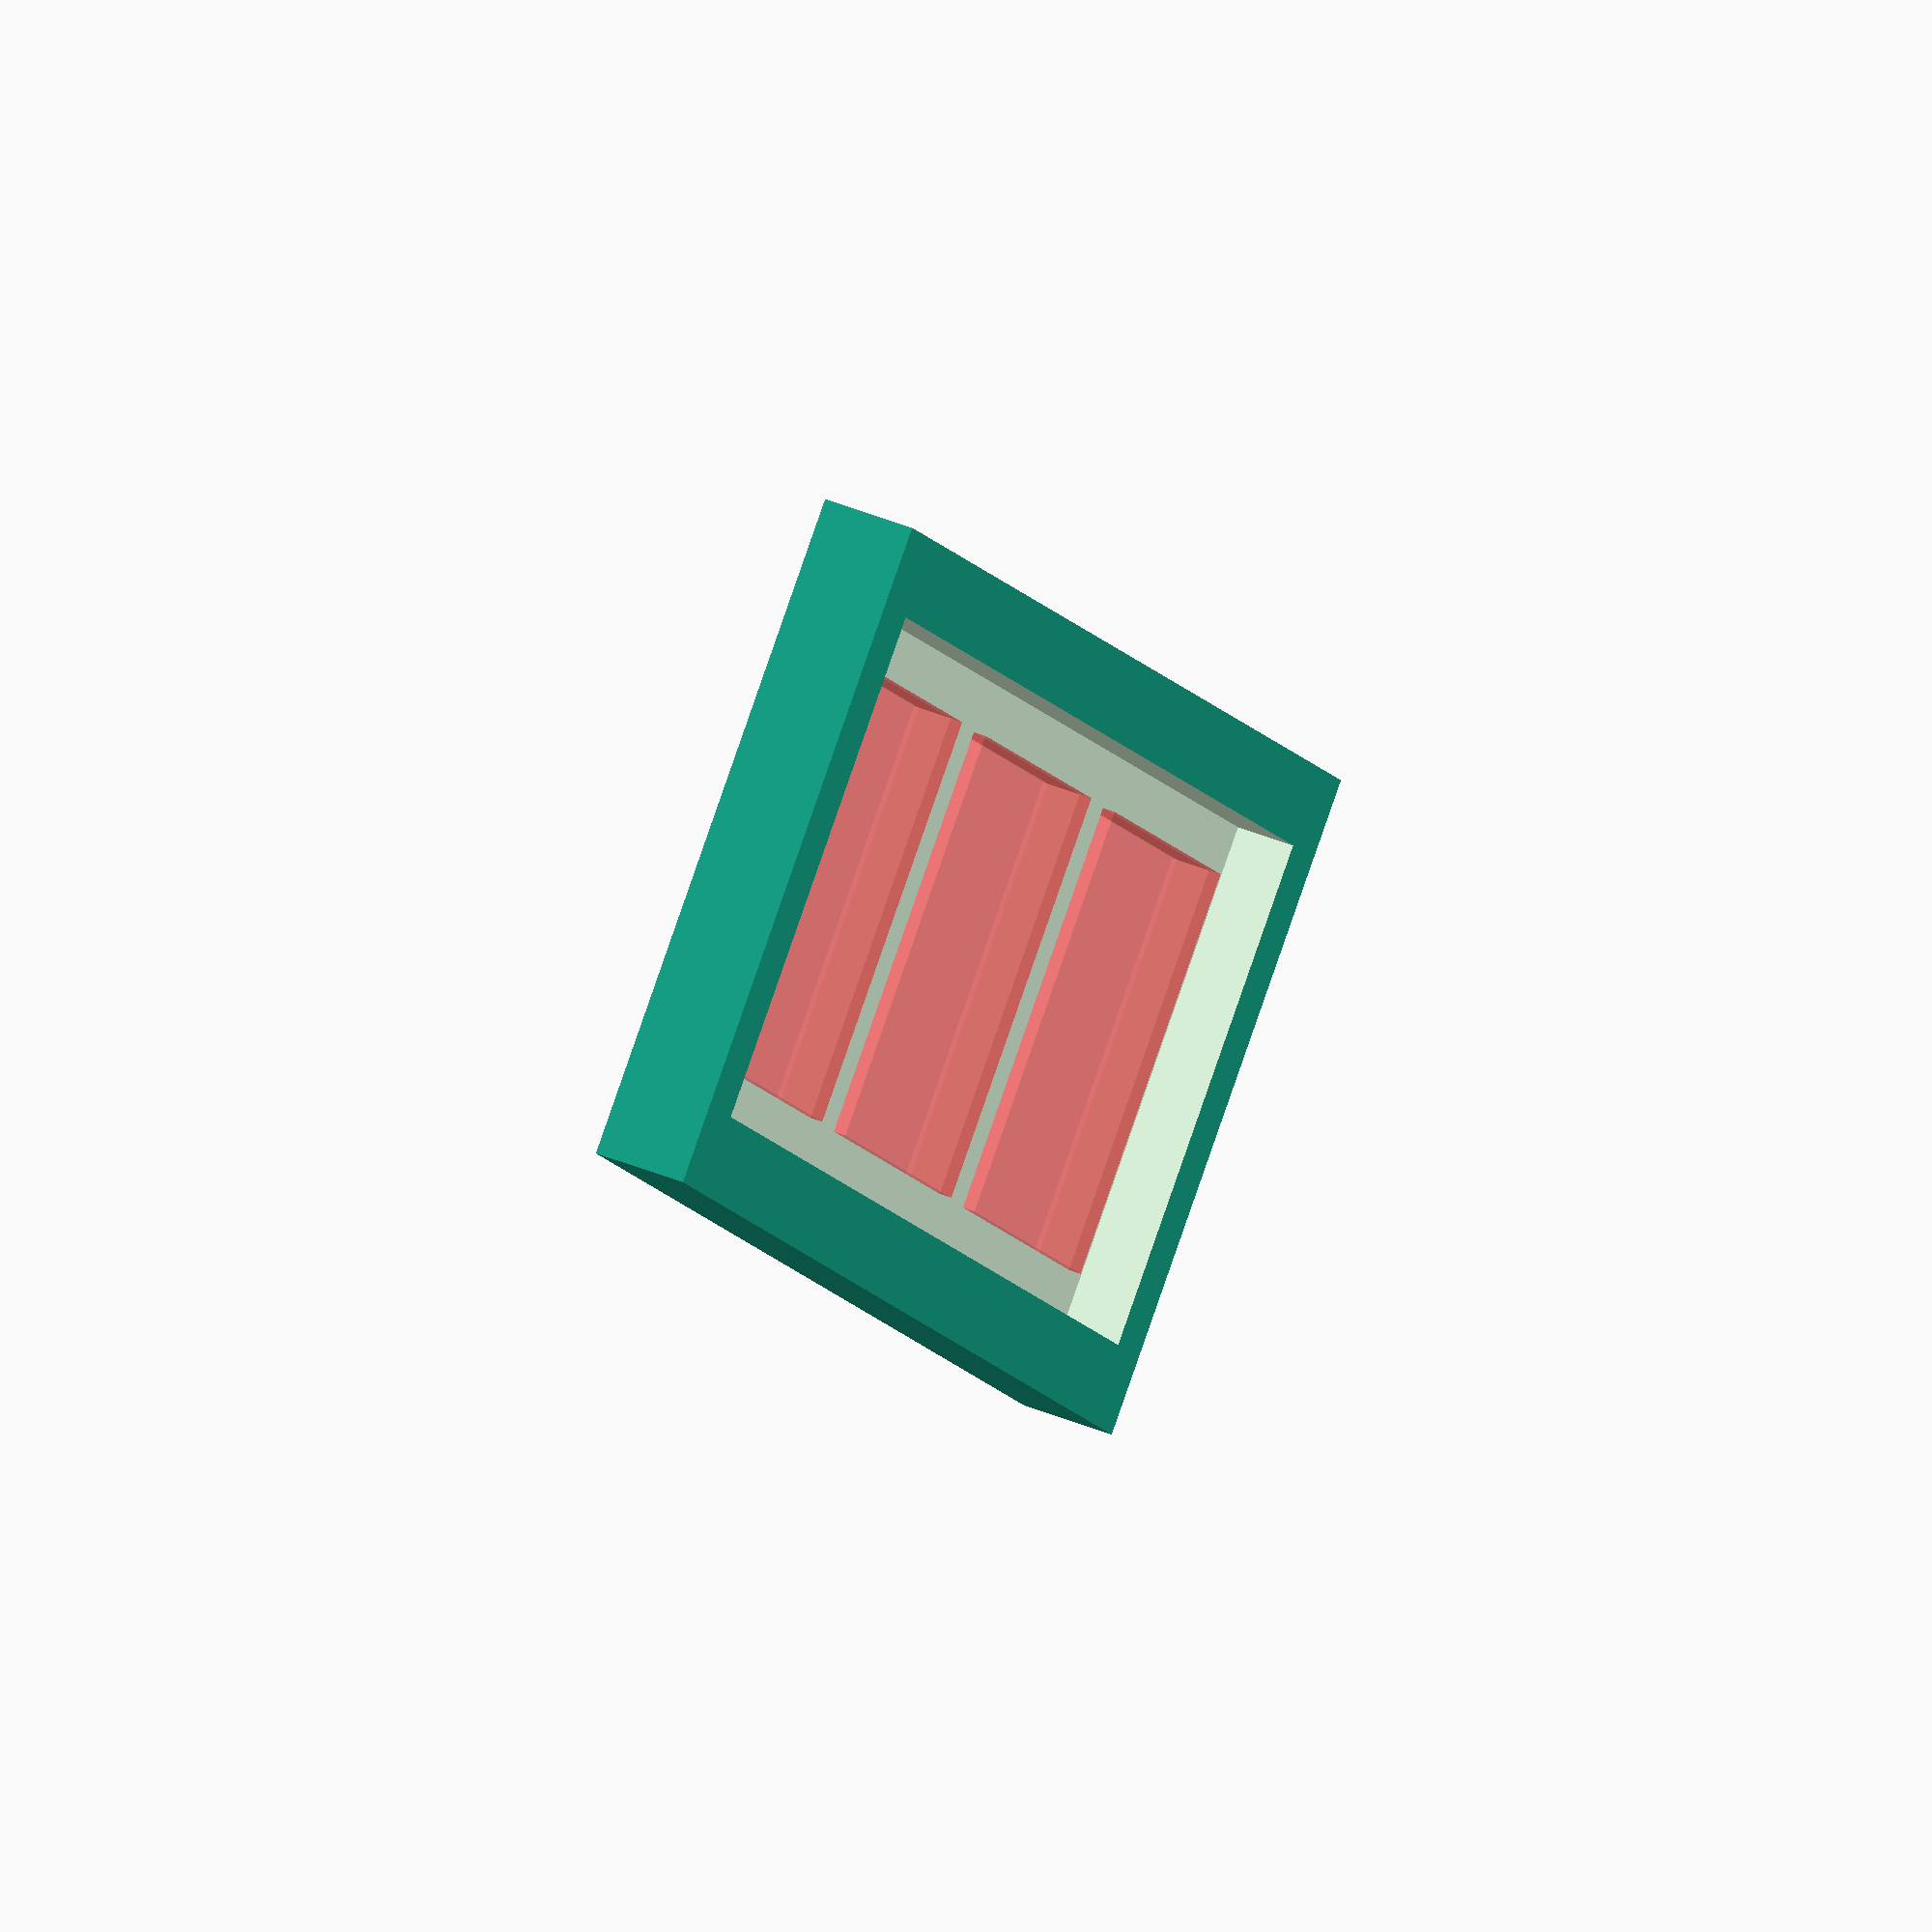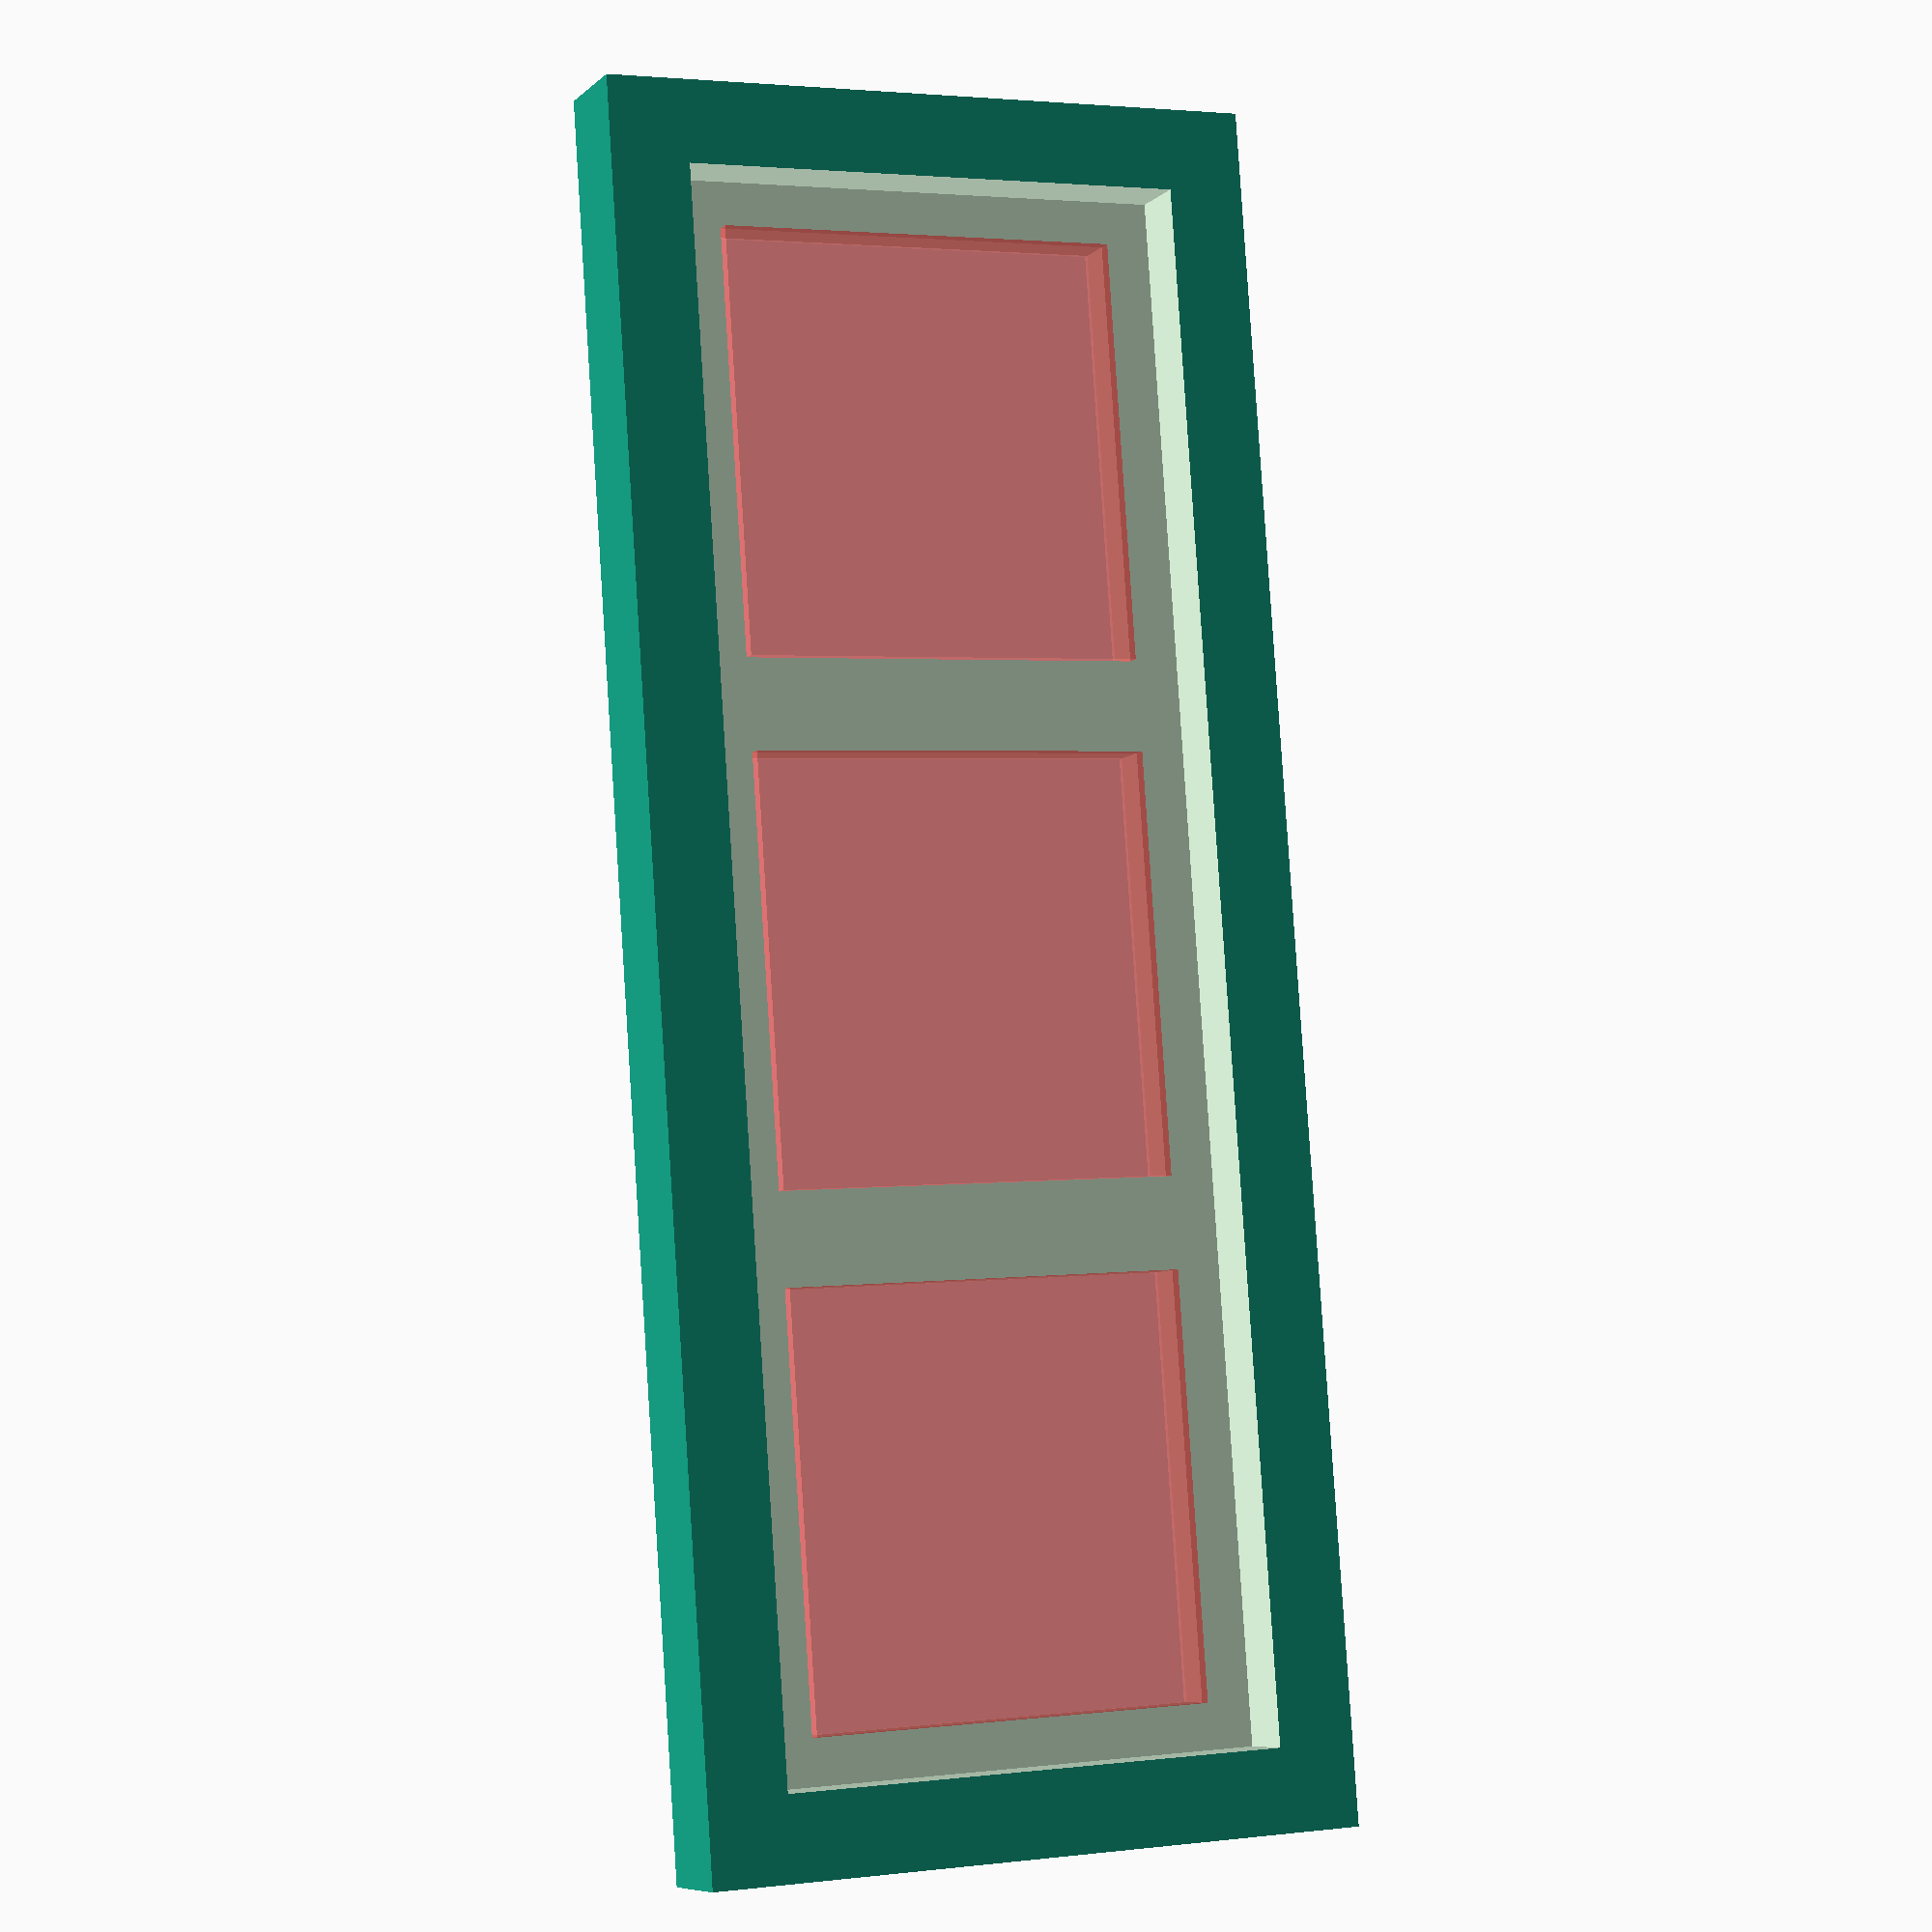
<openscad>
// Unterputzgehäuse
up_innen_breite = 100;
up_innen_tiefe = 47;
up_innen_hoehe = 300;
up_aussen_breite = 117;
up_aussen_tiefe = 52;
up_aussen_hoehe = 318;

// Rahmen
r_innen_breite = 100;
r_innen_tiefe = 11.5;
r_innen_hoehe = 300;
r2_innen_hoehe = 13.5;
r_aussen_breite = 131;
r_aussen_tiefe = 18;
r_aussen_hoehe = 332;

// Module
m_breite = 99;
m_tiefe = 11;
m_hoehe = 99;


// Rahmen
module rahmen(aussen_breite, aussen_tiefe, aussen_hoehe, innen_breite, innen_tiefe, innen_hoehe) {
    aus_breite = 80;
    aus_hoehe = 82;
    steg = 18;
    aus_diff = (aussen_hoehe - 3 * aus_hoehe - 2 * steg)/2;
    difference() {
        cube([aussen_breite, aussen_tiefe, aussen_hoehe]);
        translate([(aussen_breite-innen_breite)/2,
             -.1,
            (aussen_hoehe-innen_hoehe)/2])
        cube([innen_breite, innen_tiefe, innen_hoehe]);
        for(i=[0:2]) {
            #translate([(aussen_breite-aus_breite)/2,aussen_tiefe/2,aus_diff+i*(aus_hoehe+steg)])
            cube([aus_breite, 10, aus_hoehe]);
        }
    }
}


rahmen(r_aussen_breite, r_aussen_tiefe, r_aussen_hoehe, r_innen_breite, r_innen_tiefe, r_innen_hoehe);

</openscad>
<views>
elev=8.5 azim=70.1 roll=194.1 proj=o view=wireframe
elev=275.9 azim=155.8 roll=176.3 proj=p view=wireframe
</views>
